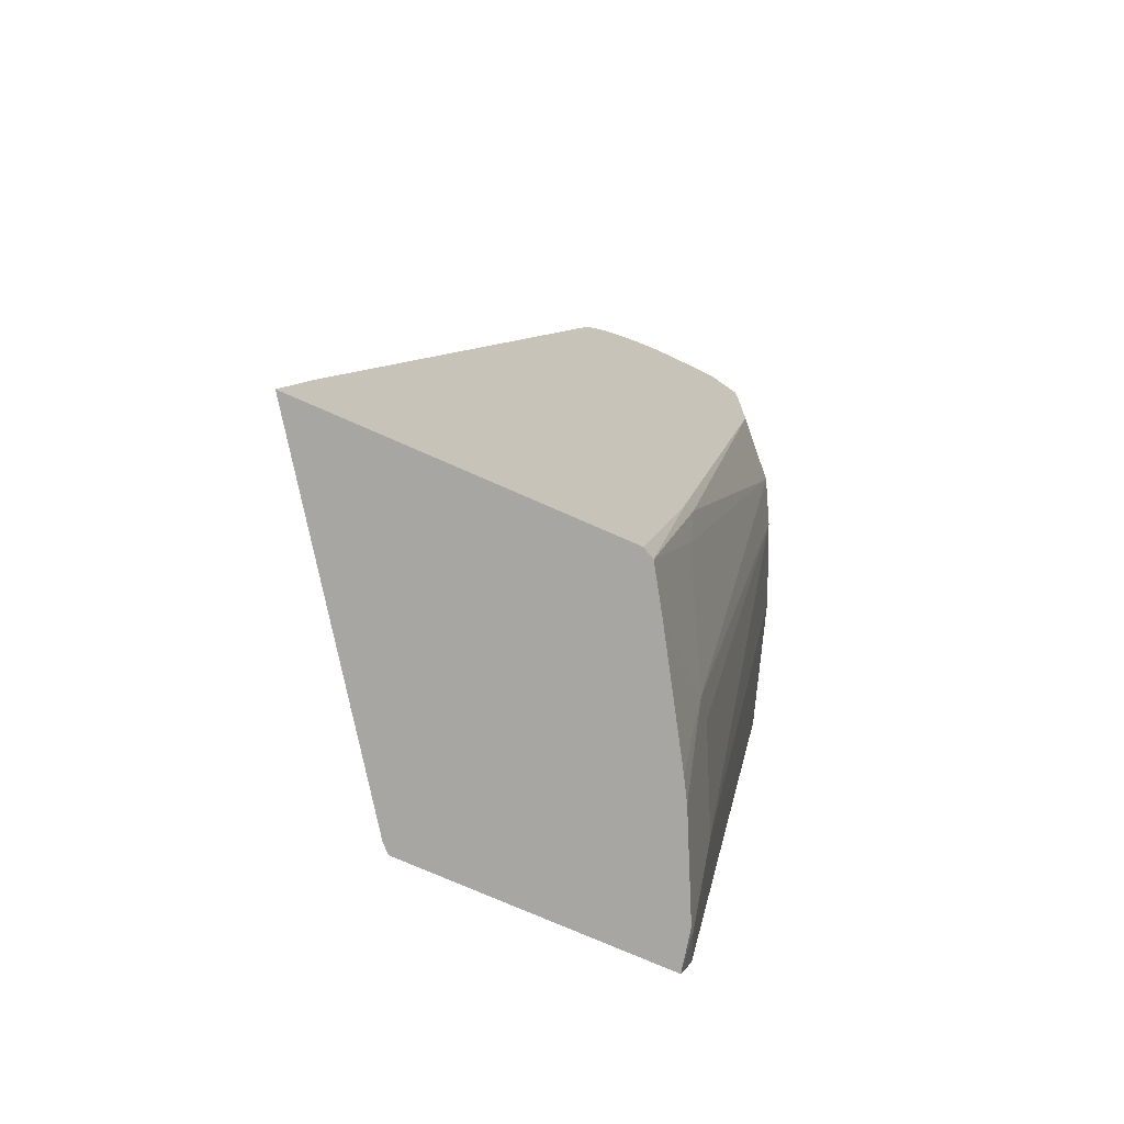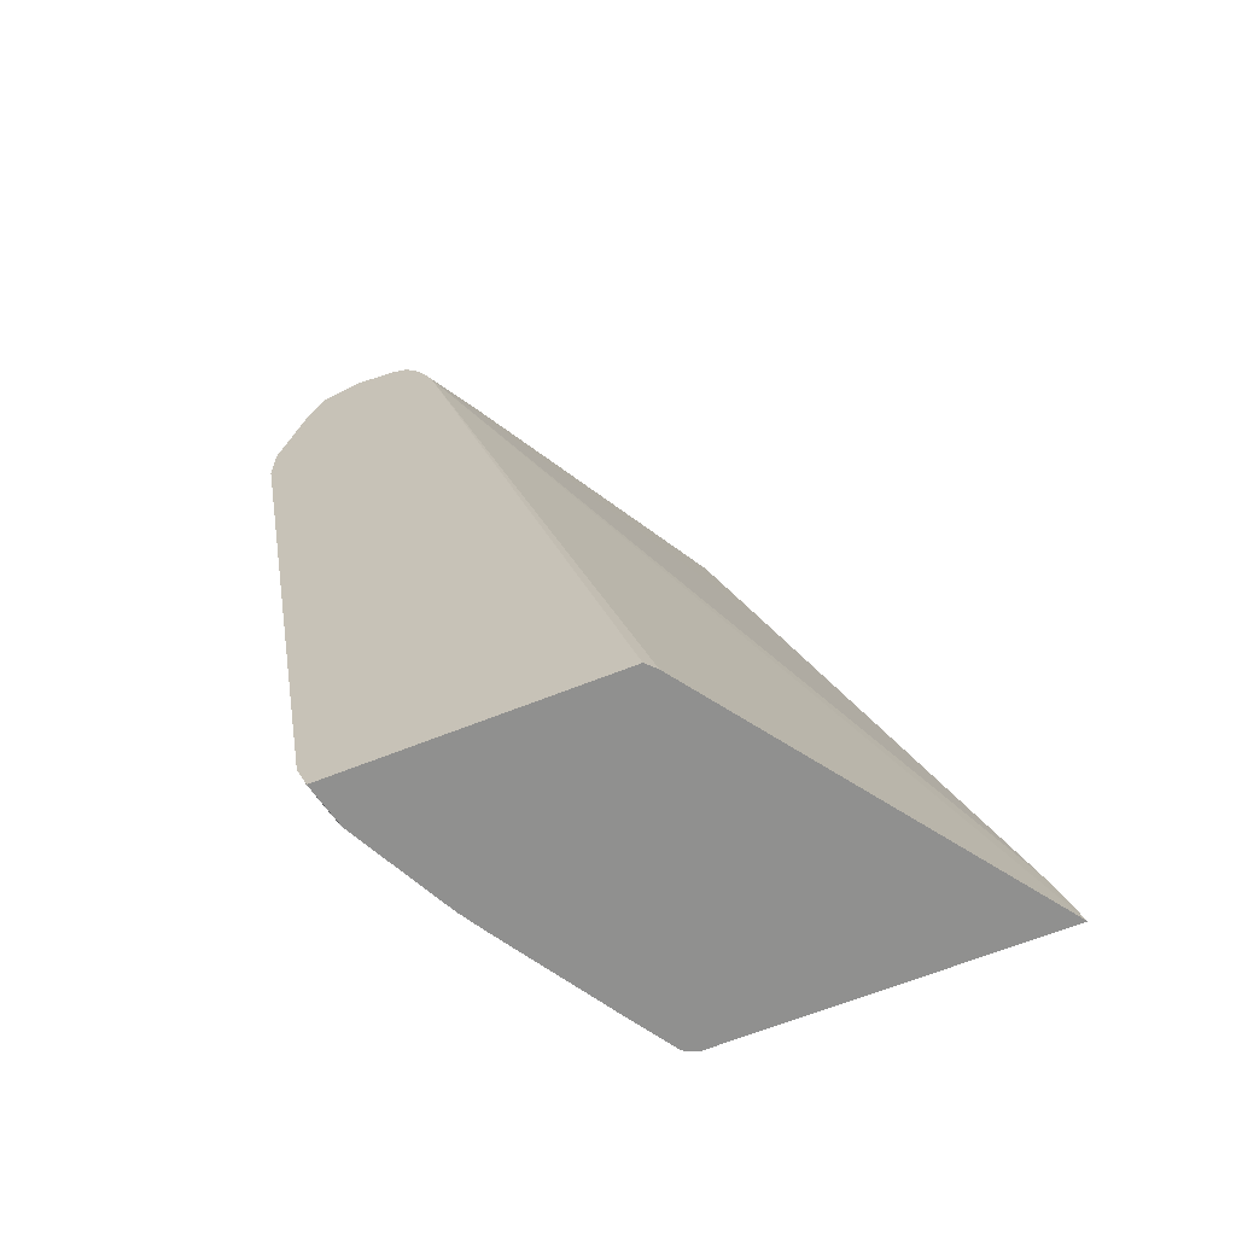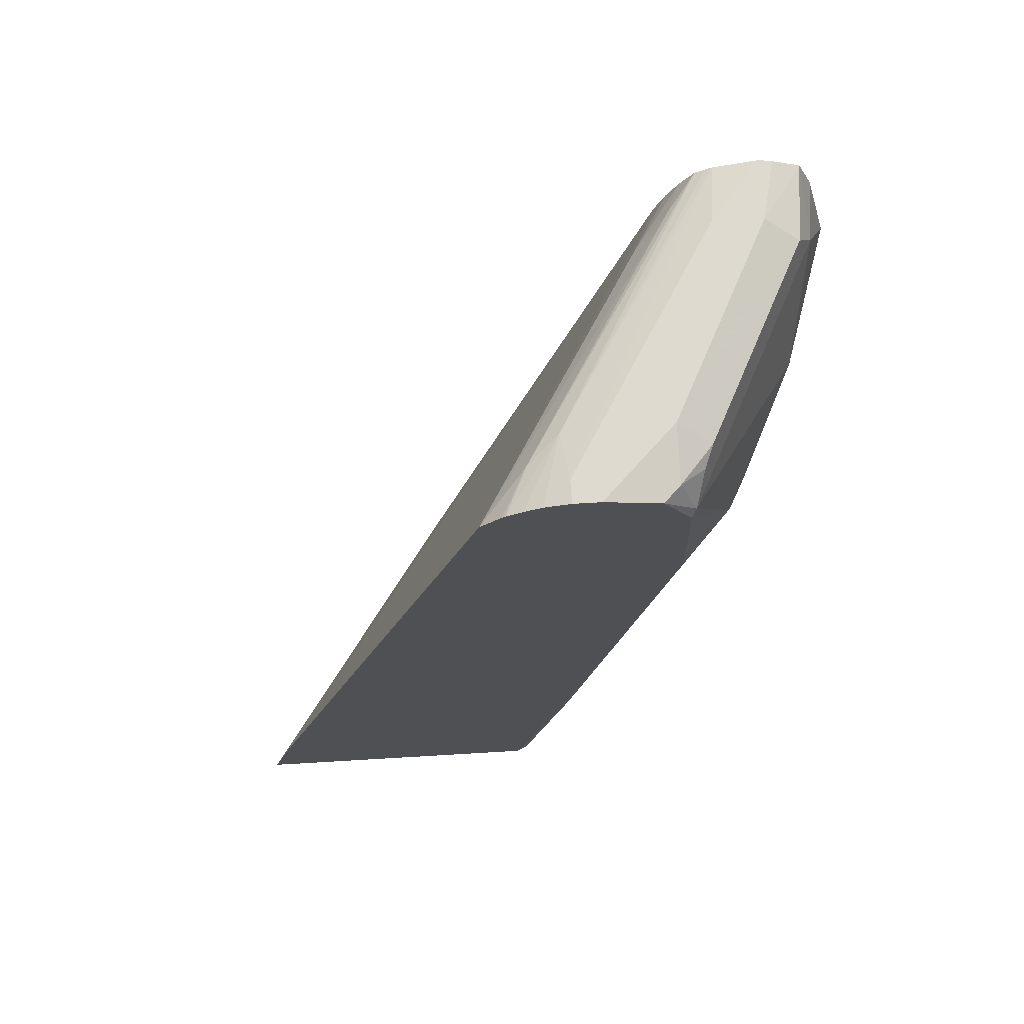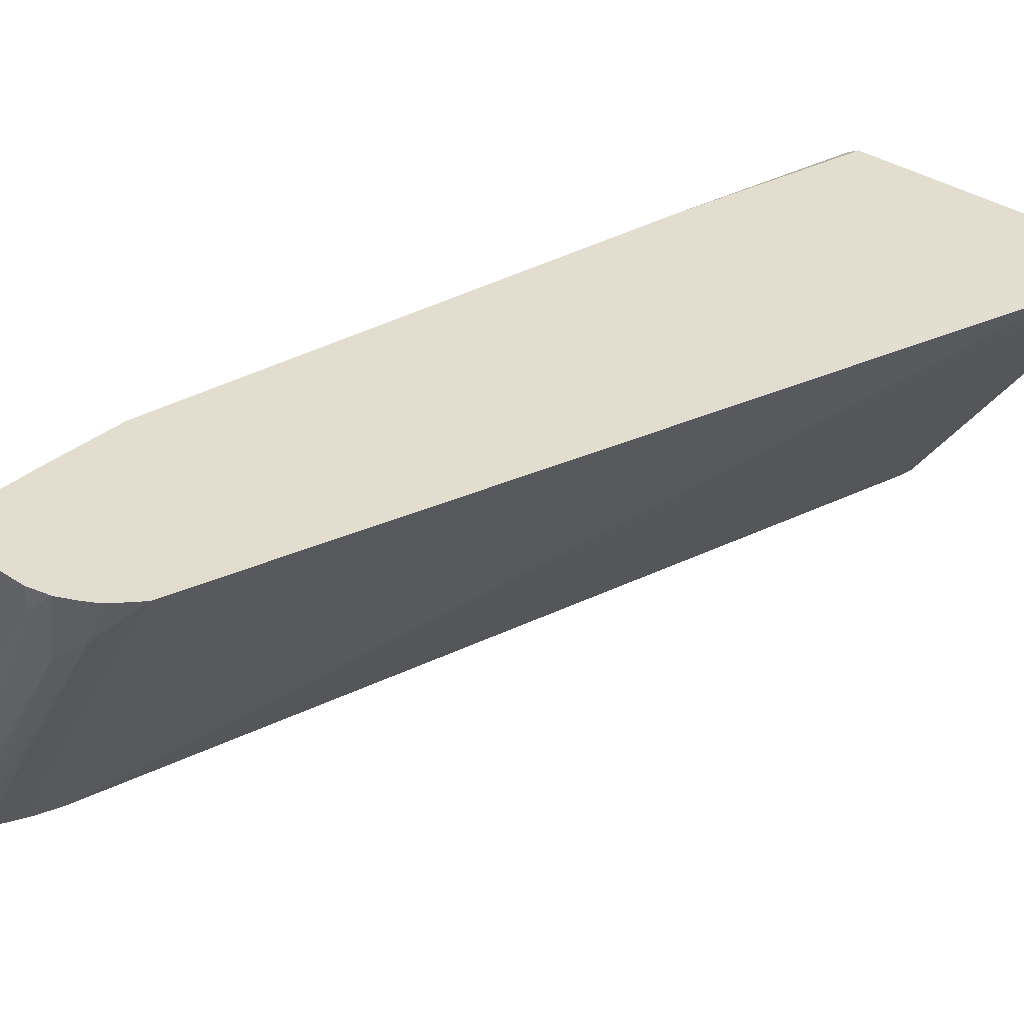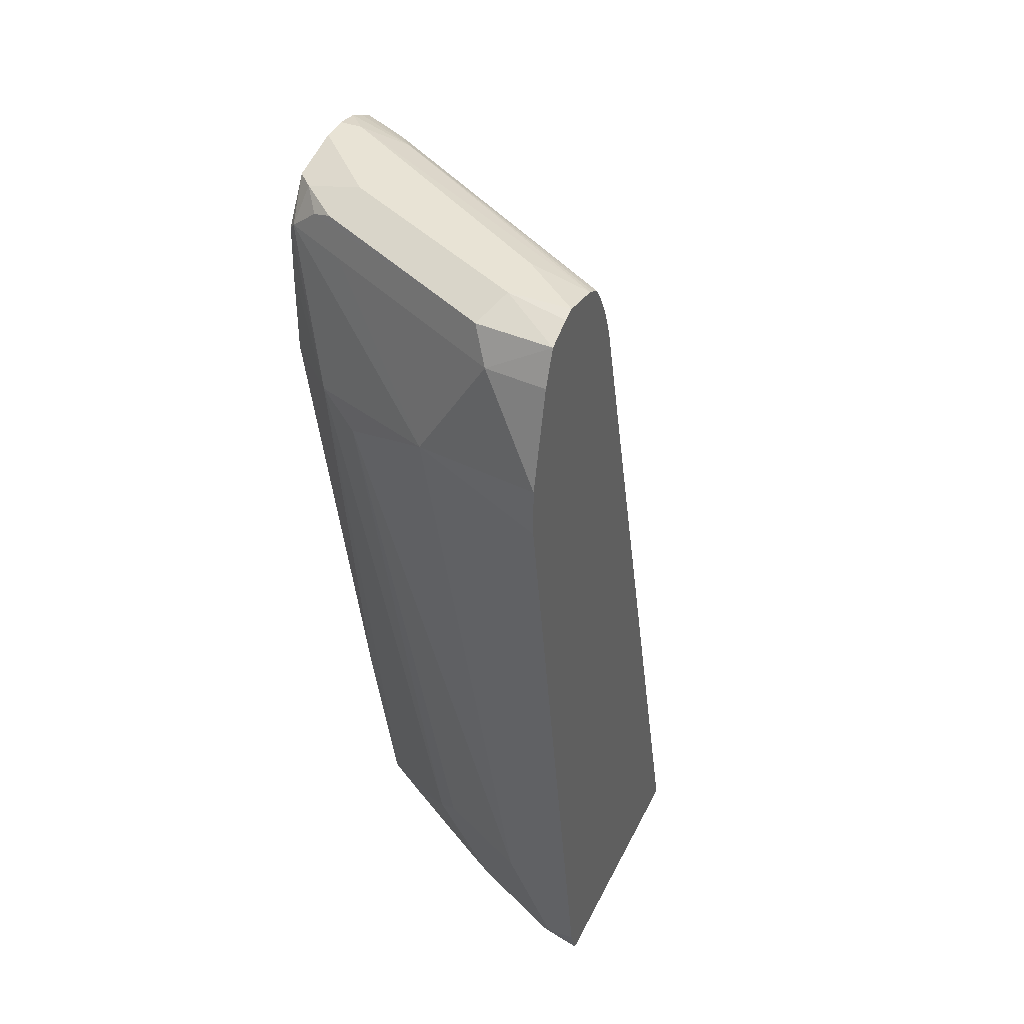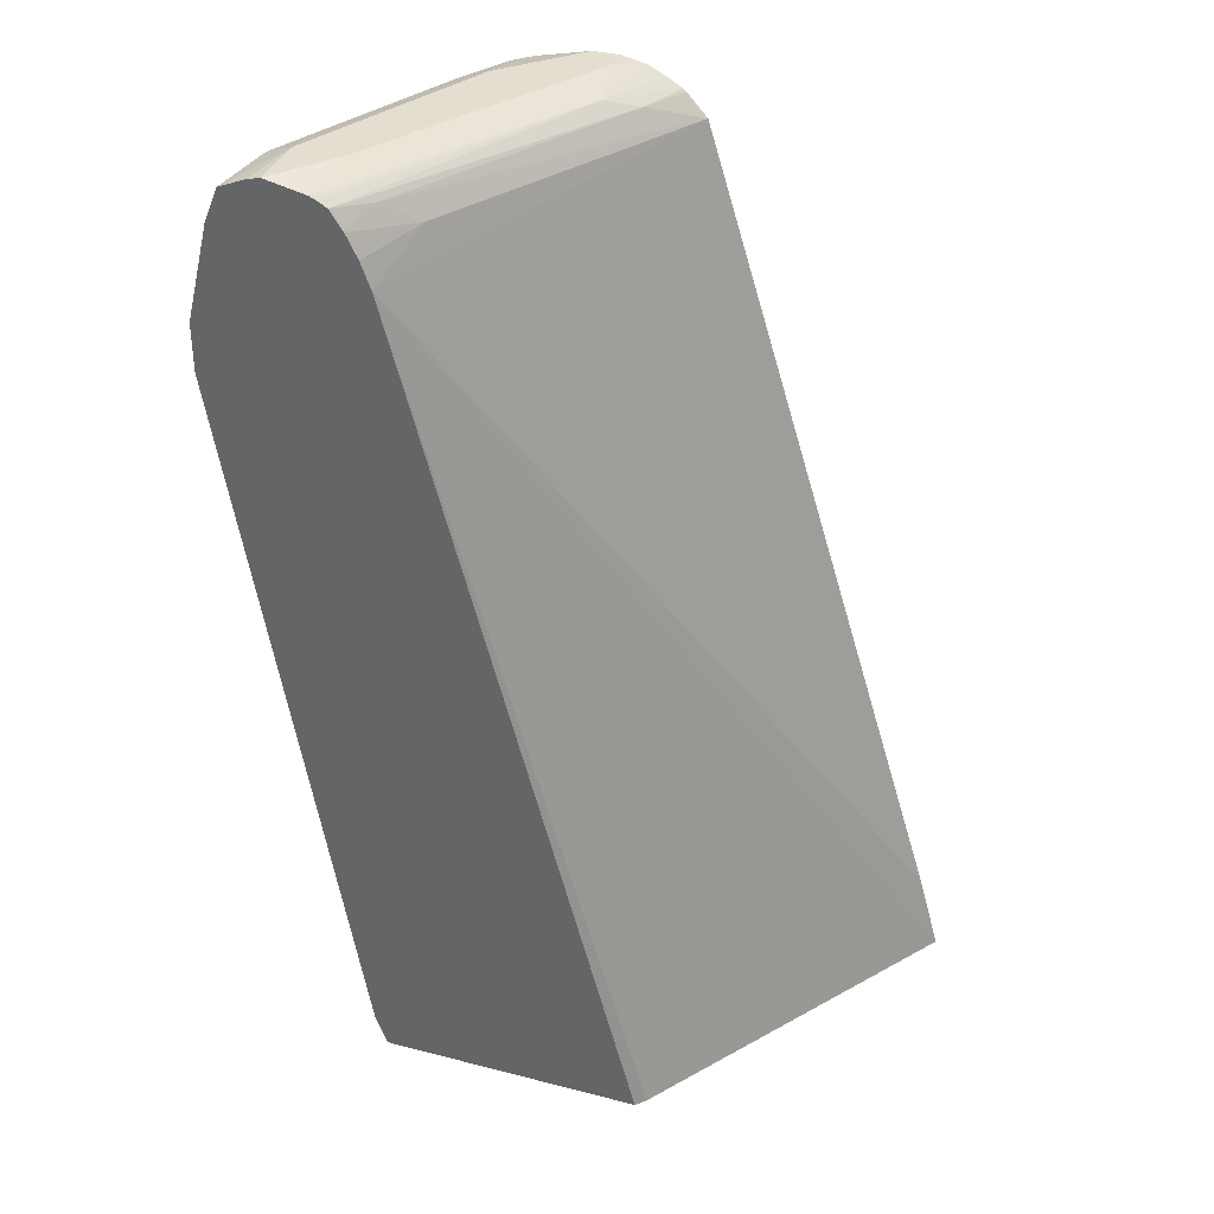
<metadata>
{"format":"obj","ext":"obj","renderer":"f3d","projection":"perspective","resolution":1024,"background":"white","views":[{"elev":-74.0,"azim":-23.9,"up":"+Y"},{"elev":-65.5,"azim":-158.1,"up":"+Y"},{"elev":70.7,"azim":-3.4,"up":"+Y"},{"elev":34.9,"azim":-137.9,"up":"+Z"},{"elev":41.1,"azim":114.2,"up":"+Y"},{"elev":35.7,"azim":-161.2,"up":"+Y"}]}
</metadata>
<code>
v 0.863 0.3434 0.2581
v 0.8299 0.3243 0.3625
v 0.863 0.3052 0.2581
v 0.8439 0.4197 0.2581
v 0.8395 0.4197 0.3053
v 0.8268 0.4197 0.3307
v 0.7631 0.4197 0.4579
v 0.7377 0.4197 0.5088
v 0.7759 0.3052 0.4706
v 0.7918 0.2861 0.4388
v 0.7536 -0.2098 0.3244
v 0.7665 -0.2671 0.2581
v 0.8327 0.4467 0.2581
v 0.8268 0.4451 0.318
v 0.744 0.4388 0.4865
v 0.725 0.4484 0.5008
v 0.7123 0.4484 0.5135
v 0.7342 0.4138 0.5135
v 0.7353 0.3745 0.5135
v 0.7353 0.3052 0.5135
v 0.6614 -0.1145 0.5088
v 0.663 -0.1526 0.496
v 0.7011 -0.2289 0.4197
v 0.7155 -0.2098 0.4007
v 0.7492 -0.292 0.292
v 0.7536 -0.2862 0.2862
v 0.7594 -0.2862 0.2581
v 0.8116 0.4553 0.2581
v 0.8013 0.4579 0.3053
v 0.7631 0.4579 0.3816
v 0.725 0.4579 0.4579
v 0.7504 0.4451 0.4706
v 0.6868 0.4579 0.496
v 0.6694 0.4579 0.5135
v 0.652 -0.1286 0.5135
v 0.6232 -0.292 0.5088
v 0.6453 -0.292 0.4745
v 0.7006 -0.292 0.386
v 0.711 -0.292 0.3684
v 0.7155 -0.2862 0.3625
v 0.7521 -0.292 0.2803
v 0.7571 -0.292 0.2581
v 0.8013 0.4579 0.2581
v 0.6487 0.4579 0.5135
v 0.6138 -0.292 0.5135
v 0.5489 -0.292 0.2581
v 0.7685 0.4506 0.2581
v 0.7631 0.4579 0.3053
v 0.6487 0.4579 0.496
v 0.6291 0.4535 0.5135
v 0.3674 -0.292 0.5135
v 0.5417 -0.292 0.2655
v 0.7295 0.3905 0.2581
v 0.7583 0.4484 0.2671
v 0.6439 0.4484 0.4579
v 0.7625 0.4475 0.2581
v 0.6152 0.4466 0.5135
v 0.3849 -0.2289 0.5135
v 0.5375 0.267 0.5135
v 0.5846 0.4197 0.5135
v 0.7107 0.4197 0.3053
v 0.737 0.4107 0.2581
v 0.7561 0.4438 0.2581
v 0.62 0.4388 0.477
v 0.603 0.4393 0.5135
v 0.6006 0.4371 0.5135
v 0.7345 0.4388 0.2862
v 0.746 0.4287 0.2581
v 0.7415 0.4197 0.2581
f 25 51 52
f 25 36 45
f 25 45 51
f 25 38 37
f 25 37 36
f 29 48 49
f 26 42 27
f 25 46 42
f 25 42 41
f 26 41 42
f 28 43 29
f 25 39 38
f 29 43 48
f 25 52 46
f 25 40 39
f 20 35 21
f 24 40 25
f 23 40 24
f 23 39 40
f 23 38 39
f 23 37 38
f 23 36 37
f 22 36 23
f 21 36 22
f 21 35 36
f 17 19 18
f 17 20 19
f 17 35 20
f 29 49 44
f 17 45 35
f 25 41 26
f 29 44 34
f 60 64 67
f 29 33 31
f 17 51 45
f 64 66 65
f 63 68 67
f 63 67 64
f 61 67 68
f 61 69 62
f 61 68 69
f 60 67 61
f 60 66 64
f 55 65 57
f 55 64 65
f 55 63 64
f 54 63 55
f 54 56 63
f 53 58 59
f 53 61 62
f 53 60 61
f 29 31 30
f 35 45 36
f 43 47 48
f 44 49 50
f 46 52 53
f 47 54 55
f 29 34 33
f 47 55 49
f 47 56 54
f 49 55 50
f 50 55 57
f 51 58 53
f 51 53 52
f 53 59 60
f 47 49 48
f 17 58 51
f 8 15 16
f 17 60 59
f 6 14 7
f 5 14 6
f 5 13 14
f 4 13 5
f 3 11 12
f 2 11 3
f 2 10 11
f 2 9 10
f 2 8 9
f 2 7 8
f 2 6 7
f 2 5 6
f 1 5 2
f 1 4 5
f 7 14 15
f 1 13 4
f 1 47 43
f 1 56 47
f 1 63 56
f 1 68 63
f 1 69 68
f 1 62 69
f 1 53 62
f 1 46 53
f 1 42 46
f 1 27 42
f 1 12 27
f 1 3 12
f 1 2 3
f 17 59 58
f 1 43 28
f 7 15 8
f 1 28 13
f 8 16 17
f 17 66 60
f 17 65 66
f 17 57 65
f 17 50 57
f 17 44 50
f 17 34 44
f 17 33 34
f 17 31 33
f 16 31 17
f 15 32 16
f 14 32 15
f 14 31 32
f 14 30 31
f 14 29 30
f 13 29 14
f 16 32 31
f 9 20 21
f 8 18 9
f 9 18 19
f 9 19 20
f 9 21 22
f 9 22 23
f 13 28 29
f 9 23 10
f 10 23 24
f 10 24 11
f 11 24 25
f 11 25 26
f 11 26 12
f 12 26 27
f 8 17 18

</code>
